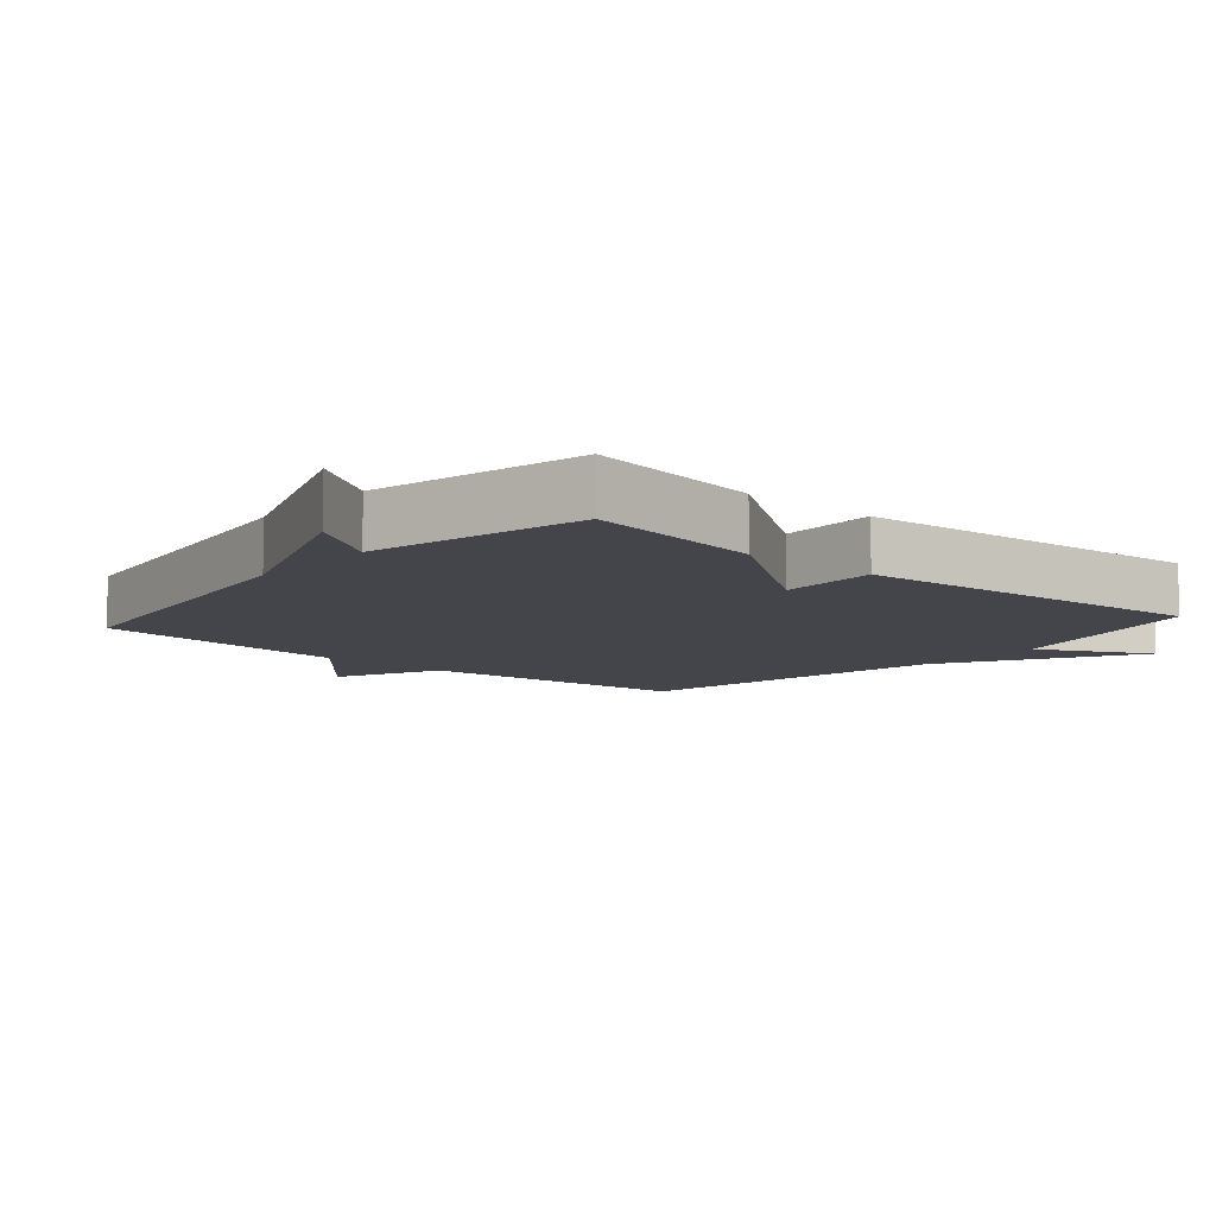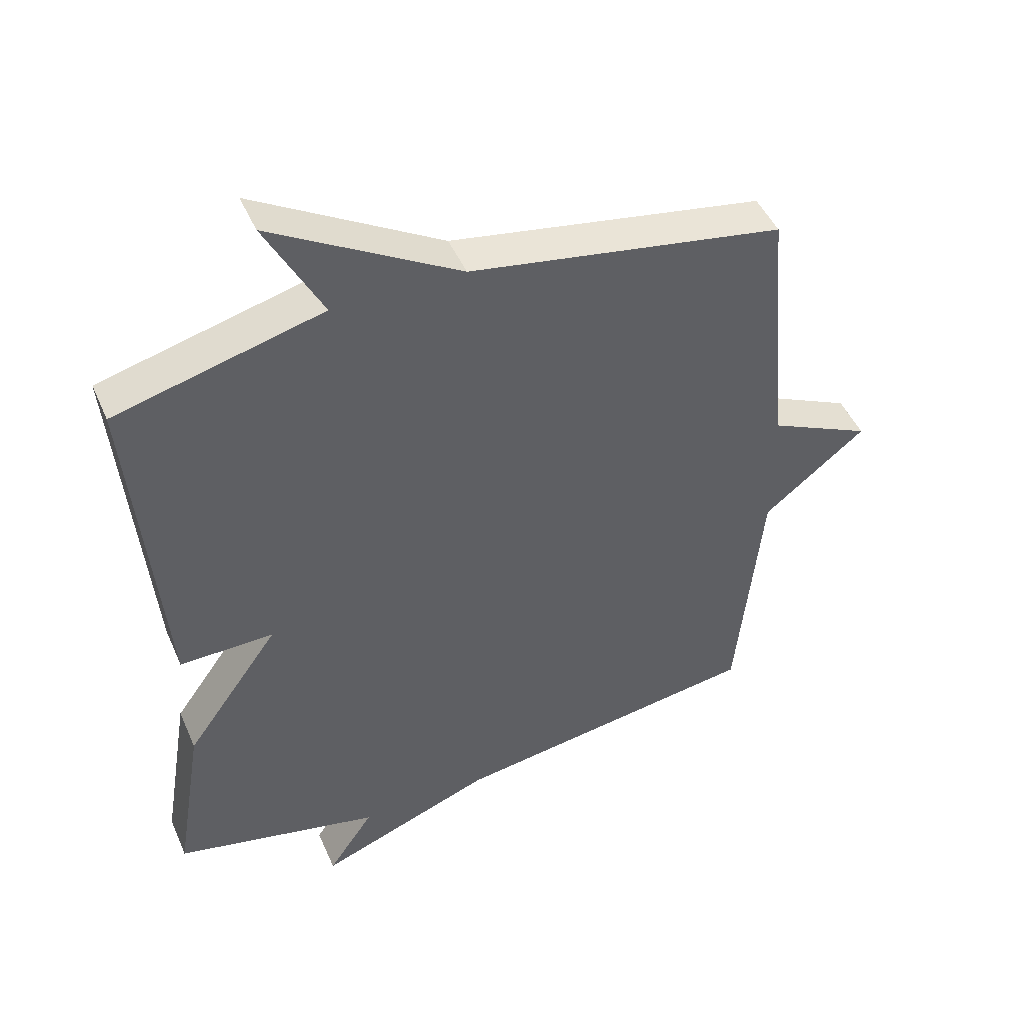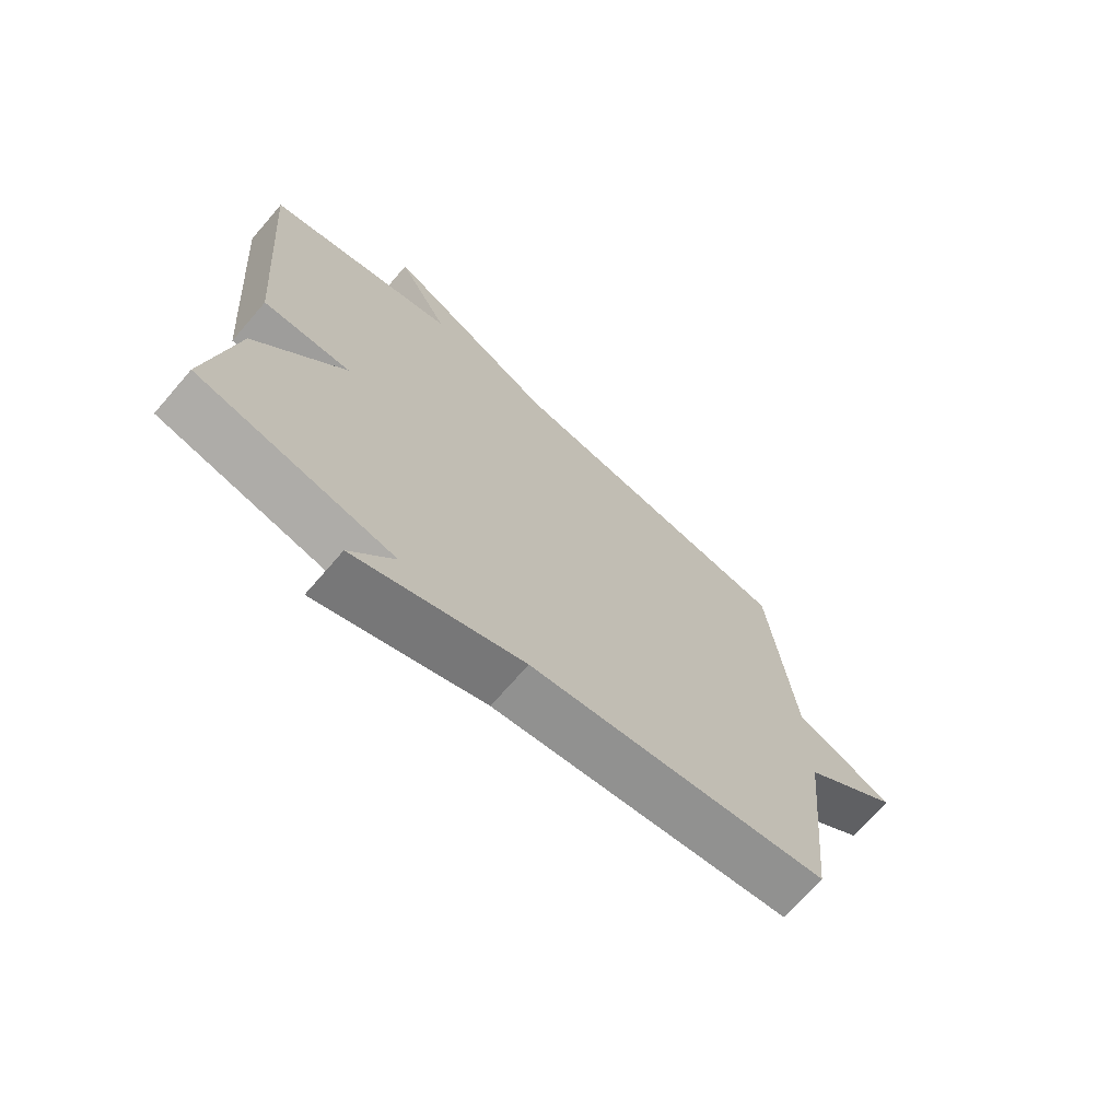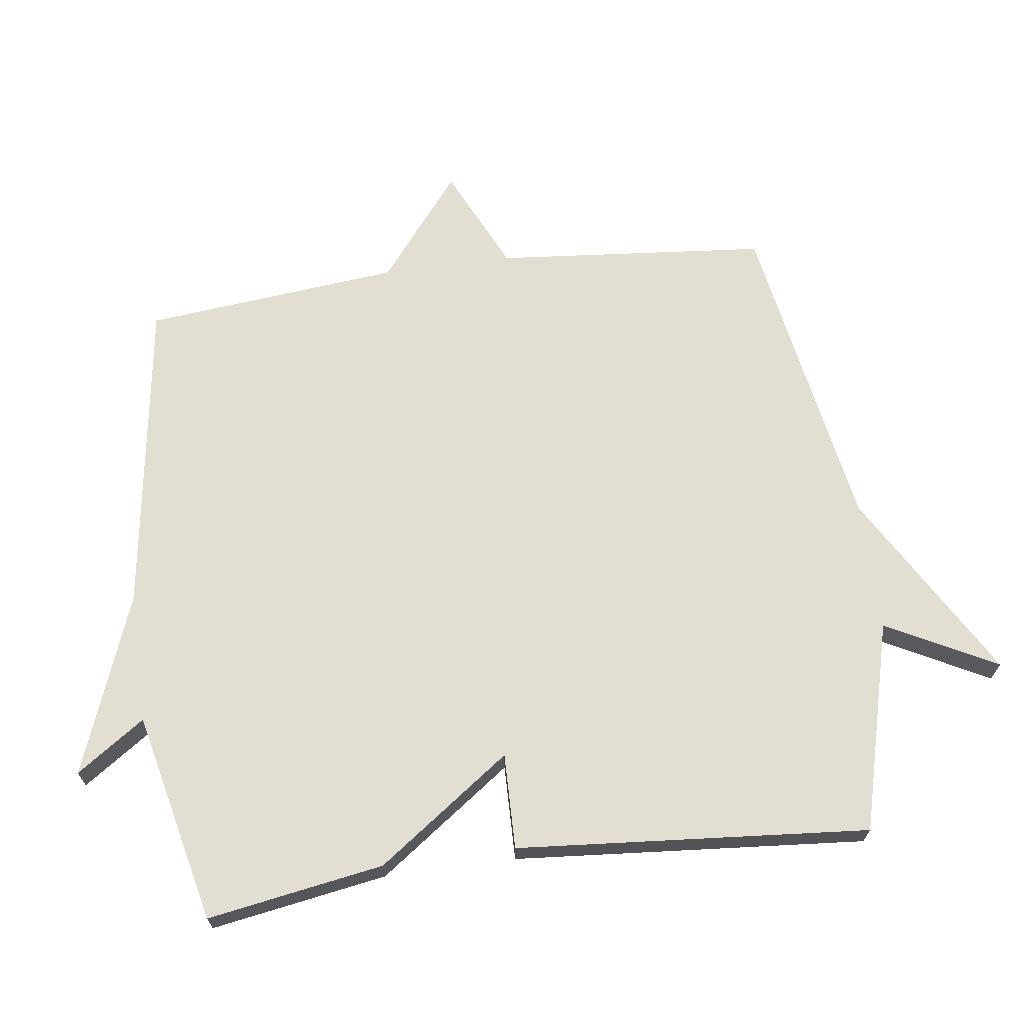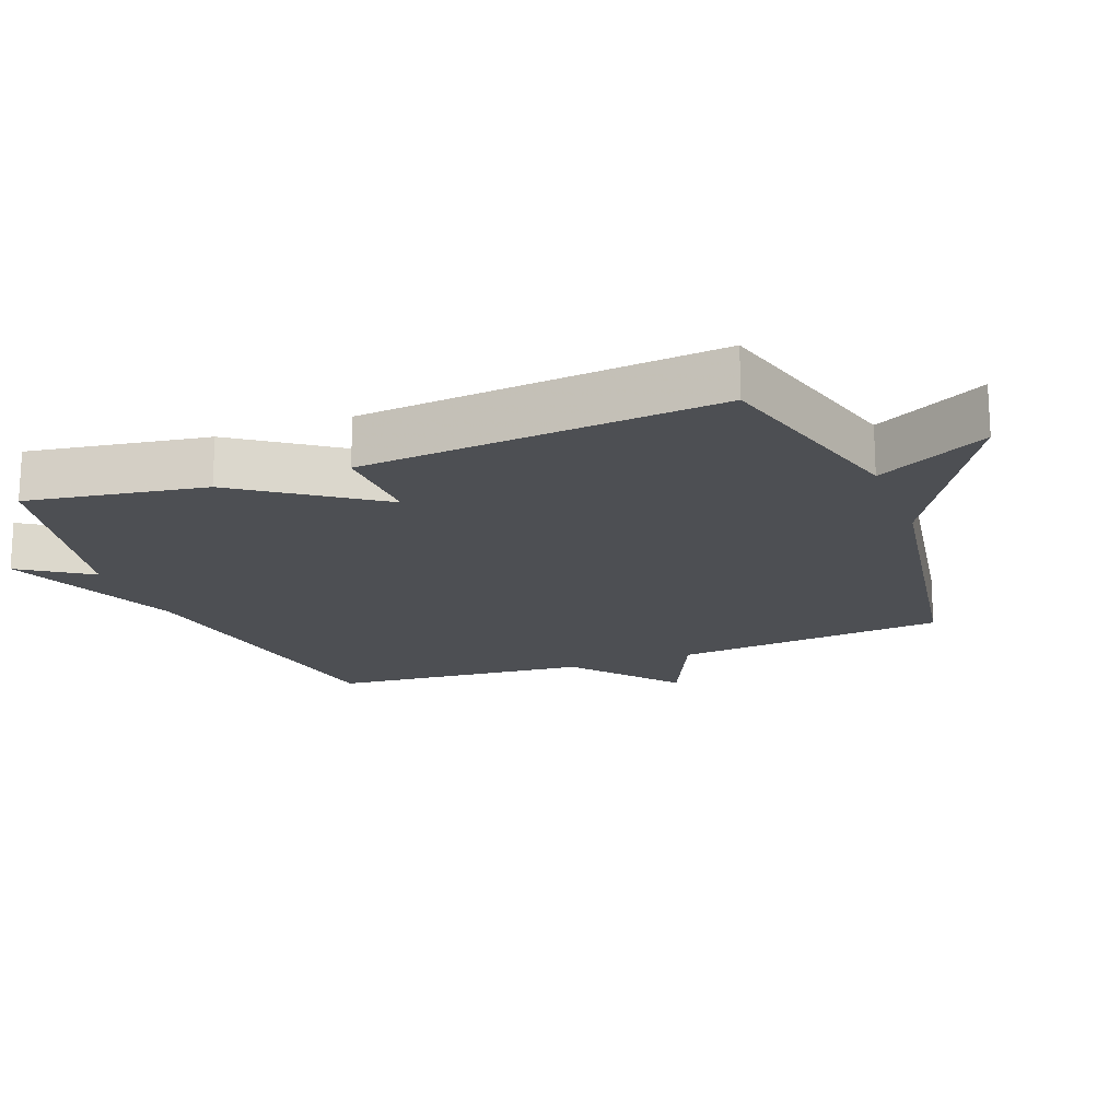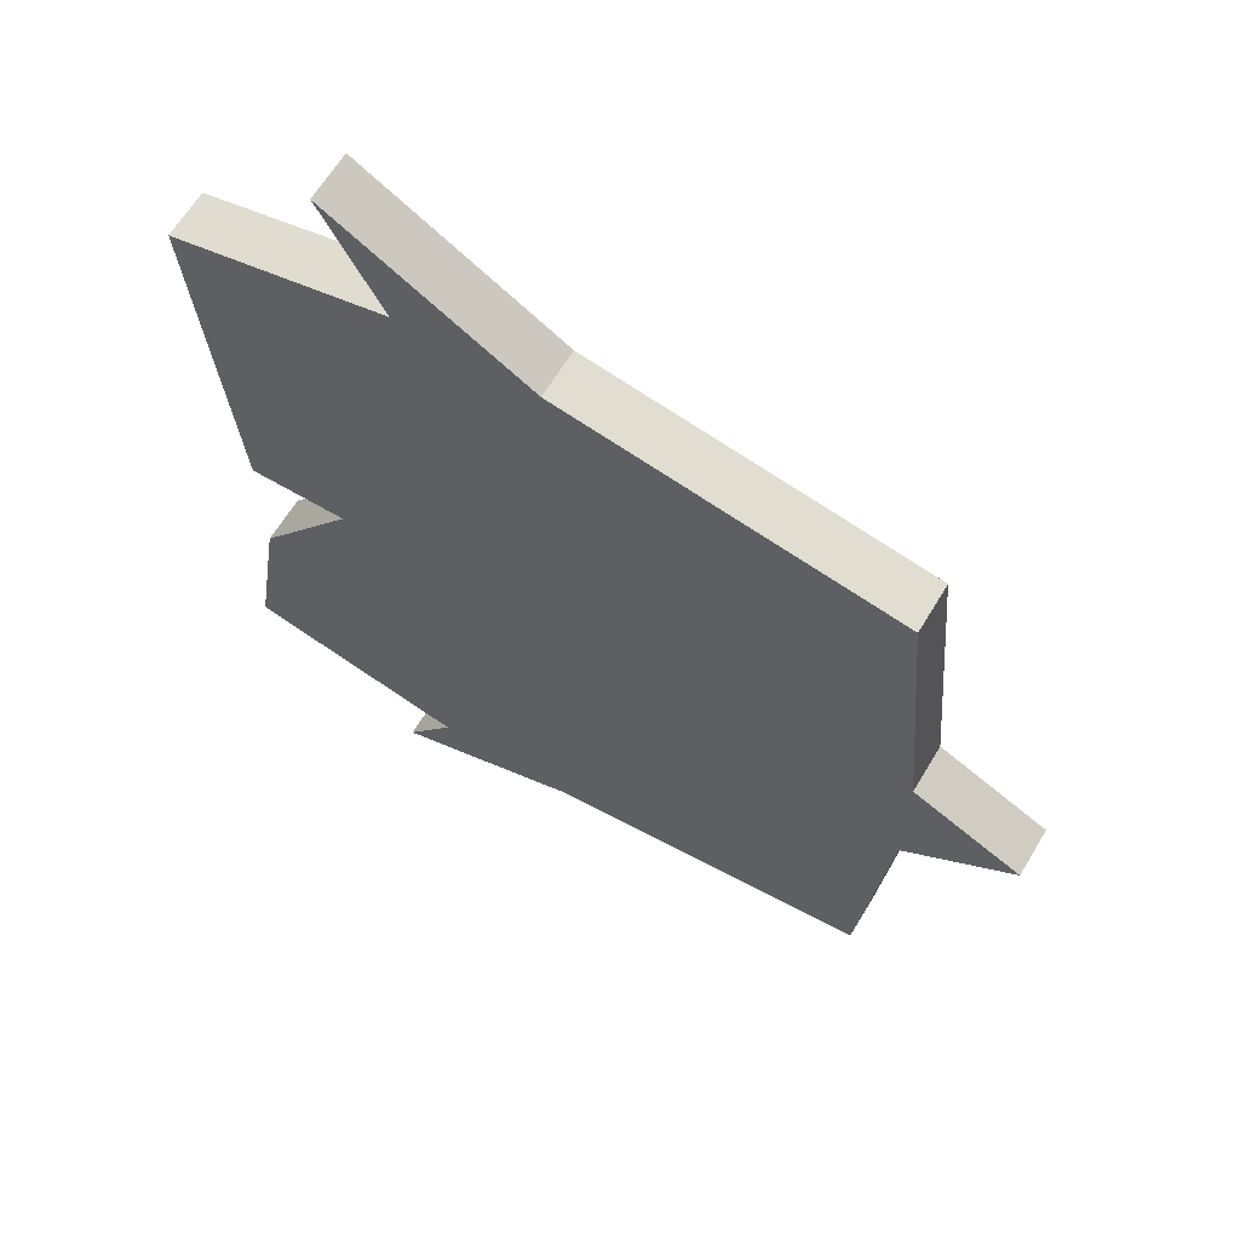
<metadata>
{"format":"obj","ext":"obj","renderer":"f3d","projection":"perspective","resolution":1024,"background":"white","views":[{"elev":-9.2,"azim":-131.0,"up":"+Y"},{"elev":46.9,"azim":-22.9,"up":"+Z"},{"elev":-71.1,"azim":-40.9,"up":"+Z"},{"elev":67.9,"azim":-97.7,"up":"+Y"},{"elev":-17.9,"azim":-68.7,"up":"+Y"},{"elev":64.4,"azim":31.1,"up":"+Z"}]}
</metadata>
<code>
v 0.5 0.07 -0.5
v 0.019 0.07 -0.572
v -0.252 0.07 -0.676
v -0.181 0.07 -0.572
v -0.5 0.07 -0.5
v -0.456 0.07 -0.233
v -0.311 0.07 -0.03
v -0.456 0.07 -0.033
v -0.5 0.07 0.5
v -0.183 0.07 0.583
v -0.27 0.07 0.75
v 0.017 0.07 0.583
v 0.5 0.07 0.5
v 0.538 0.07 0.088
v 0.696 0.07 0.014
v 0.538 0.07 -0.112
v 0.5 0 -0.5
v 0.019 0 -0.572
v -0.252 0 -0.676
v -0.181 0 -0.572
v -0.5 0 -0.5
v -0.456 0 -0.233
v -0.311 0 -0.03
v -0.456 0 -0.033
v -0.5 0 0.5
v -0.183 0 0.583
v -0.27 0 0.75
v 0.017 0 0.583
v 0.5 0 0.5
v 0.538 0 0.088
v 0.696 0 0.014
v 0.538 0 -0.112
f 14 15 16
f 16 1 2
f 14 16 2
f 13 14 2
f 12 13 2
f 10 11 12
f 9 10 12
f 8 9 12
f 7 8 12
f 7 12 2
f 6 7 2
f 5 6 2
f 4 5 2
f 2 3 4
f 32 31 30
f 18 17 32
f 18 32 30
f 18 30 29
f 18 29 28
f 28 27 26
f 28 26 25
f 28 25 24
f 28 24 23
f 18 28 23
f 18 23 22
f 18 22 21
f 18 21 20
f 20 19 18
f 1 17 18 2
f 2 18 19 3
f 3 19 20 4
f 4 20 21 5
f 5 21 22 6
f 6 22 23 7
f 7 23 24 8
f 8 24 25 9
f 9 25 26 10
f 10 26 27 11
f 11 27 28 12
f 12 28 29 13
f 13 29 30 14
f 14 30 31 15
f 15 31 32 16
f 16 32 17 1

</code>
